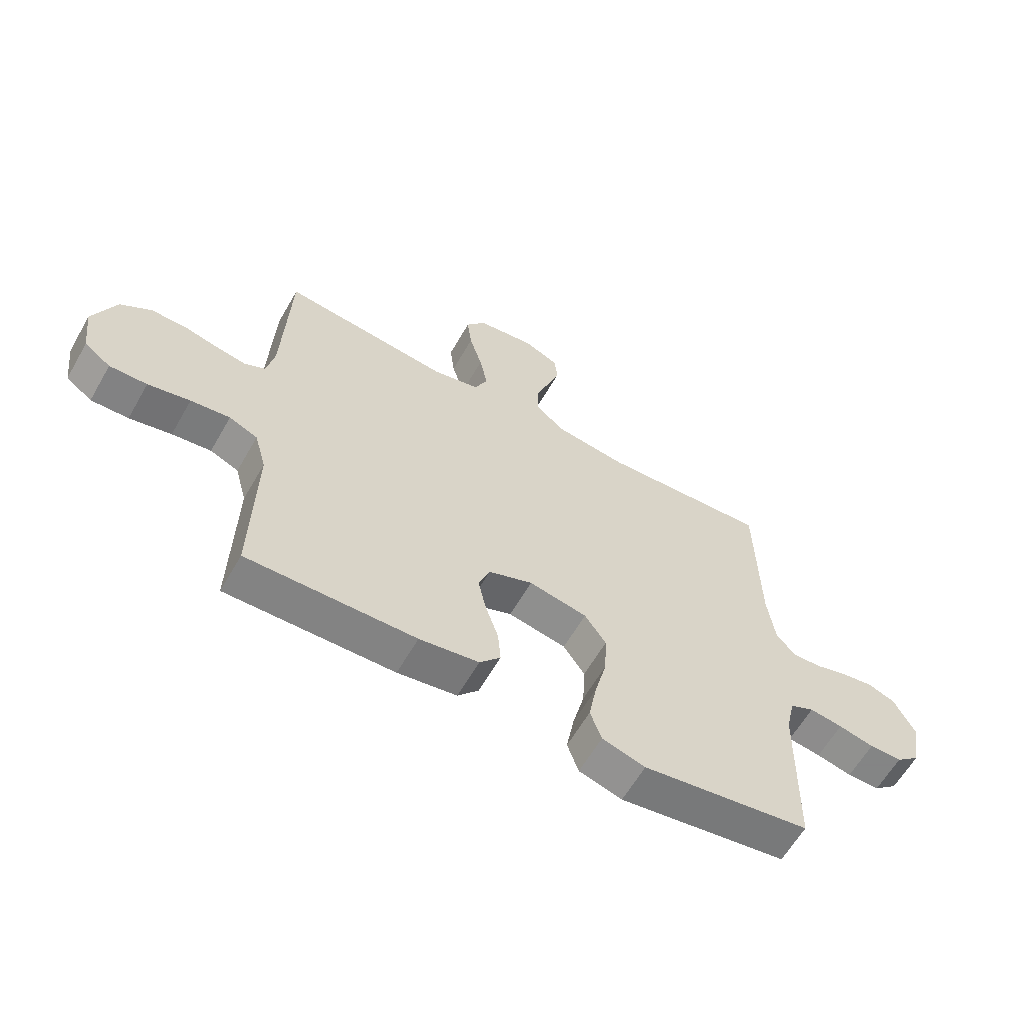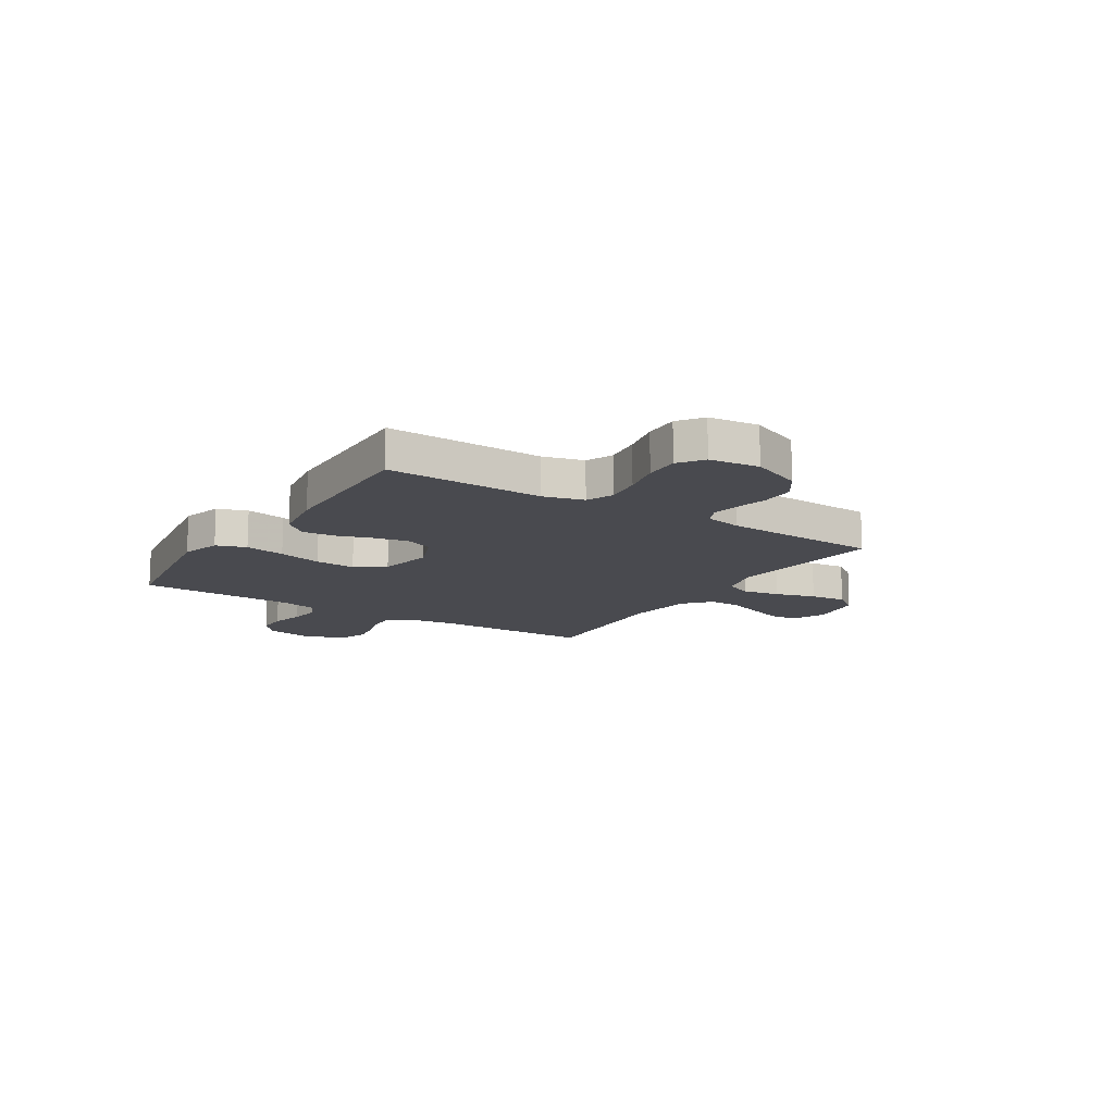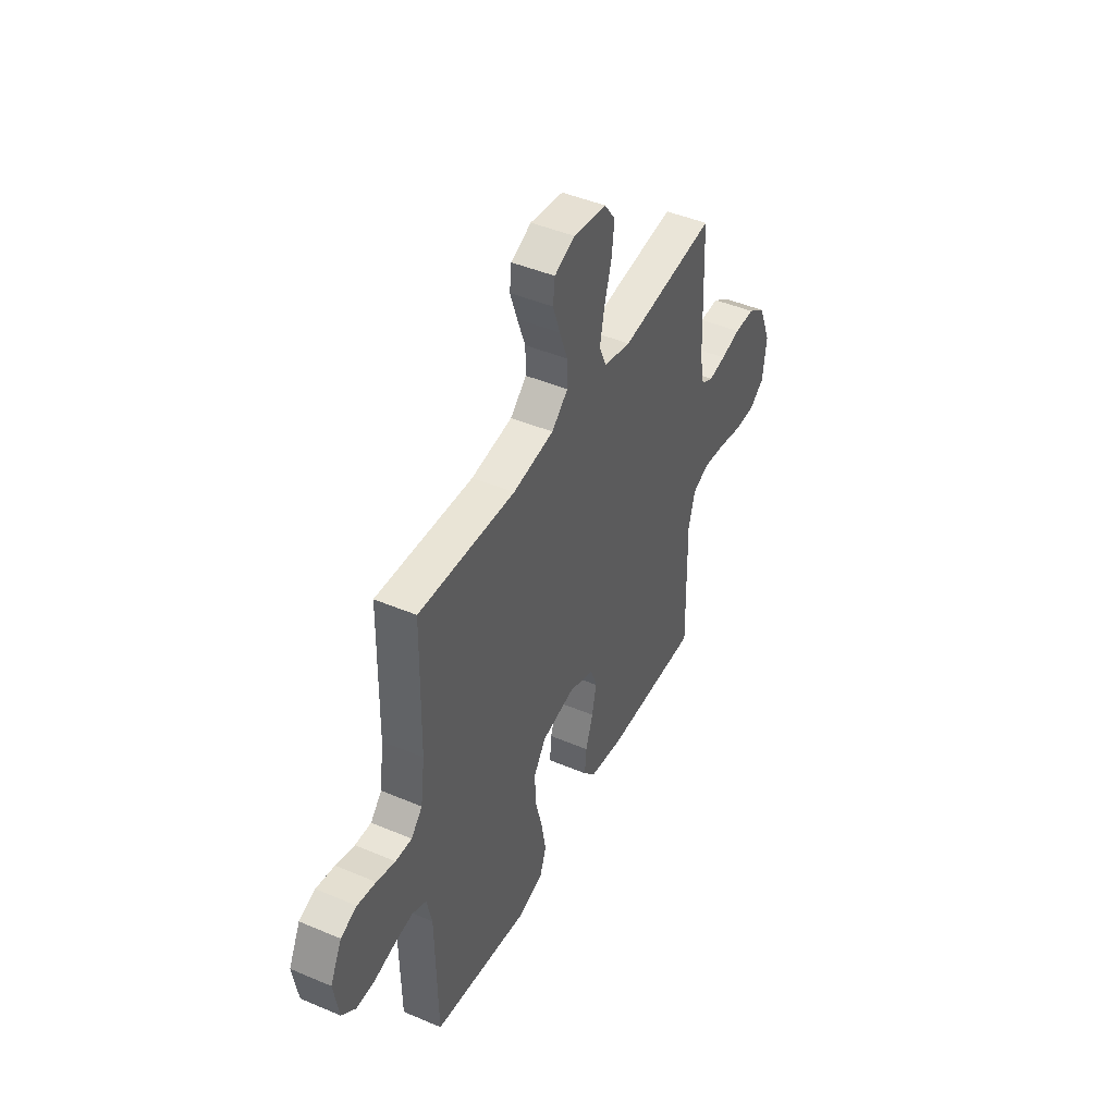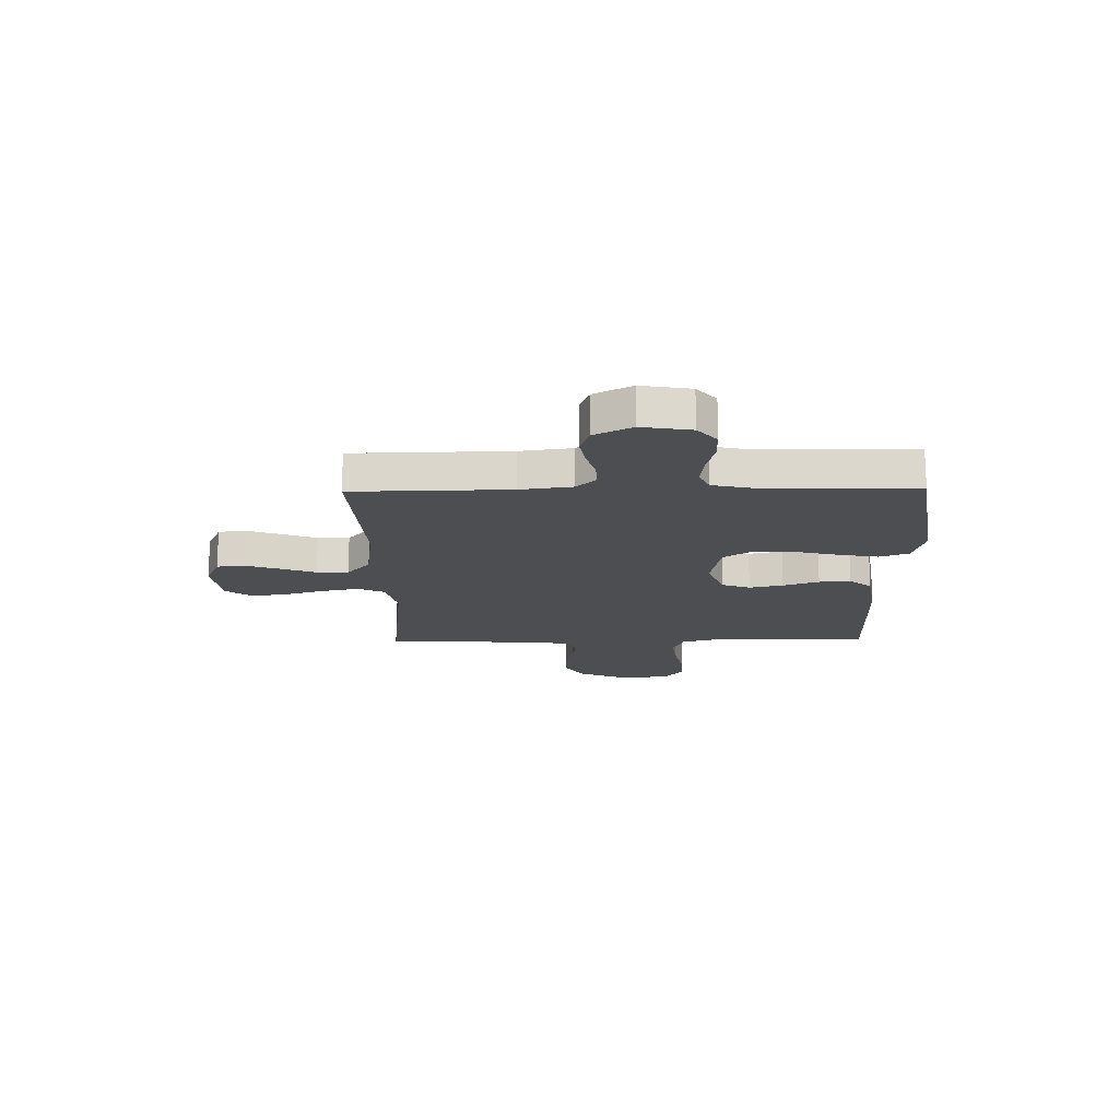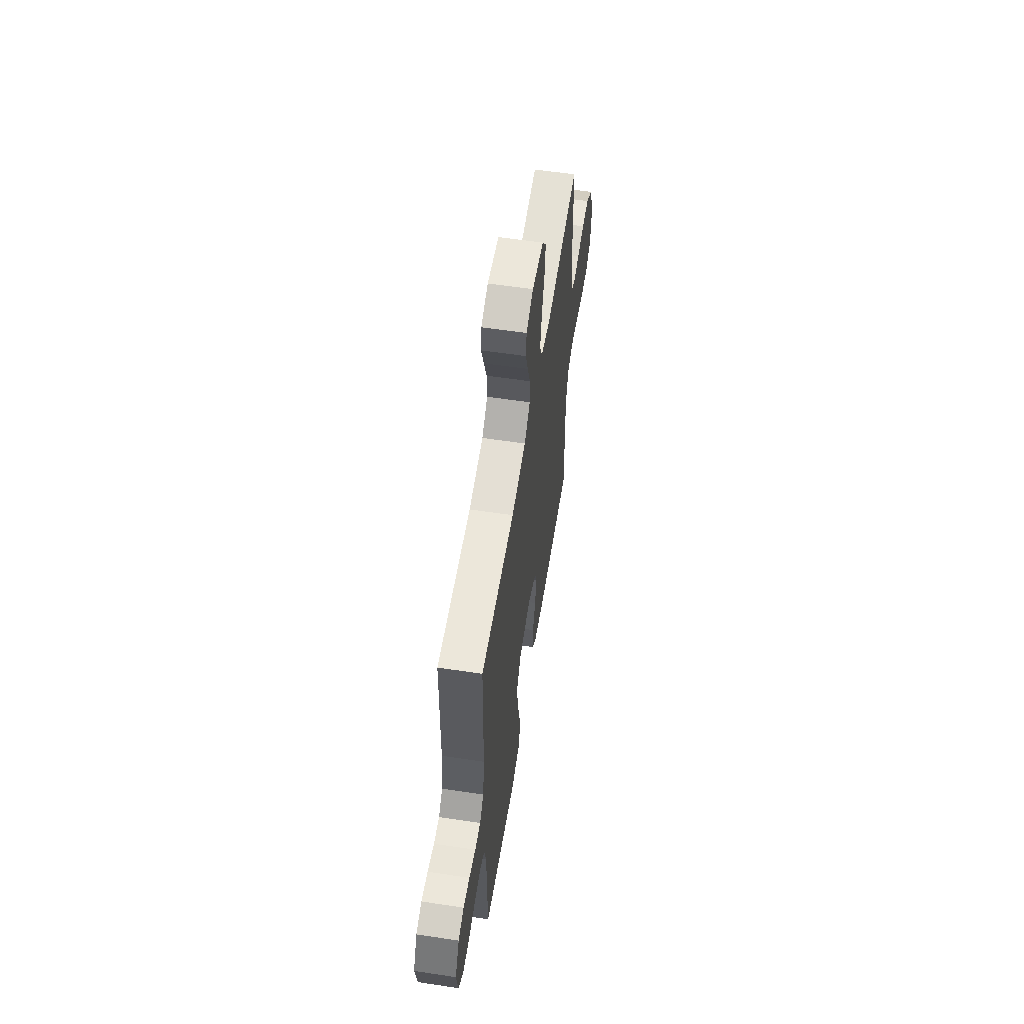
<metadata>
{"format":"obj","ext":"obj","renderer":"f3d","projection":"perspective","resolution":1024,"background":"white","views":[{"elev":-61.6,"azim":-29.8,"up":"+Z"},{"elev":-13.5,"azim":-122.5,"up":"+Y"},{"elev":44.9,"azim":116.2,"up":"+Z"},{"elev":-17.1,"azim":91.1,"up":"+Y"},{"elev":58.3,"azim":98.9,"up":"+Z"}]}
</metadata>
<code>
v -0.5 0.07 -0.5
v -0.494 0.07 -0.2
v -0.515 0.07 -0.123
v -0.566 0.07 -0.101
v -0.636 0.07 -0.11
v -0.711 0.07 -0.127
v -0.778 0.07 -0.129
v -0.825 0.07 -0.095
v -0.837 0.07 0
v -0.797 0.07 0.097
v -0.742 0.07 0.135
v -0.679 0.07 0.135
v -0.617 0.07 0.12
v -0.564 0.07 0.111
v -0.526 0.07 0.13
v -0.512 0.07 0.2
v -0.5 0.07 0.5
v -0.2 0.07 0.467
v -0.116 0.07 0.487
v -0.093 0.07 0.539
v -0.107 0.07 0.61
v -0.13 0.07 0.687
v -0.138 0.07 0.756
v -0.103 0.07 0.804
v 0 0.07 0.819
v 0.063 0.07 0.791
v 0.069 0.07 0.739
v 0.047 0.07 0.674
v 0.022 0.07 0.605
v 0.021 0.07 0.544
v 0.072 0.07 0.499
v 0.2 0.07 0.482
v 0.5 0.07 0.5
v 0.505 0.07 0.2
v 0.518 0.07 0.1
v 0.553 0.07 0.062
v 0.603 0.07 0.064
v 0.661 0.07 0.081
v 0.718 0.07 0.091
v 0.768 0.07 0.072
v 0.804 0.07 0
v 0.788 0.07 -0.095
v 0.745 0.07 -0.132
v 0.687 0.07 -0.132
v 0.624 0.07 -0.117
v 0.565 0.07 -0.109
v 0.522 0.07 -0.129
v 0.506 0.07 -0.2
v 0.5 0.07 -0.5
v 0.2 0.07 -0.546
v 0.123 0.07 -0.524
v 0.103 0.07 -0.467
v 0.117 0.07 -0.39
v 0.138 0.07 -0.306
v 0.142 0.07 -0.229
v 0.104 0.07 -0.173
v 0 0.07 -0.153
v -0.079 0.07 -0.184
v -0.099 0.07 -0.238
v -0.085 0.07 -0.303
v -0.062 0.07 -0.372
v -0.057 0.07 -0.433
v -0.094 0.07 -0.476
v -0.2 0.07 -0.493
v -0.5 0 -0.5
v -0.494 0 -0.2
v -0.515 0 -0.123
v -0.566 0 -0.101
v -0.636 0 -0.11
v -0.711 0 -0.127
v -0.778 0 -0.129
v -0.825 0 -0.095
v -0.837 0 0
v -0.797 0 0.097
v -0.742 0 0.135
v -0.679 0 0.135
v -0.617 0 0.12
v -0.564 0 0.111
v -0.526 0 0.13
v -0.512 0 0.2
v -0.5 0 0.5
v -0.2 0 0.467
v -0.116 0 0.487
v -0.093 0 0.539
v -0.107 0 0.61
v -0.13 0 0.687
v -0.138 0 0.756
v -0.103 0 0.804
v 0 0 0.819
v 0.063 0 0.791
v 0.069 0 0.739
v 0.047 0 0.674
v 0.022 0 0.605
v 0.021 0 0.544
v 0.072 0 0.499
v 0.2 0 0.482
v 0.5 0 0.5
v 0.505 0 0.2
v 0.518 0 0.1
v 0.553 0 0.062
v 0.603 0 0.064
v 0.661 0 0.081
v 0.718 0 0.091
v 0.768 0 0.072
v 0.804 0 0
v 0.788 0 -0.095
v 0.745 0 -0.132
v 0.687 0 -0.132
v 0.624 0 -0.117
v 0.565 0 -0.109
v 0.522 0 -0.129
v 0.506 0 -0.2
v 0.5 0 -0.5
v 0.2 0 -0.546
v 0.123 0 -0.524
v 0.103 0 -0.467
v 0.117 0 -0.39
v 0.138 0 -0.306
v 0.142 0 -0.229
v 0.104 0 -0.173
v 0 0 -0.153
v -0.079 0 -0.184
v -0.099 0 -0.238
v -0.085 0 -0.303
v -0.062 0 -0.372
v -0.057 0 -0.433
v -0.094 0 -0.476
v -0.2 0 -0.493
f 64 1 2
f 63 64 2
f 62 63 2
f 61 62 2
f 60 61 2
f 59 60 2 3
f 58 59 3 4
f 57 58 4
f 52 53 54
f 51 52 54
f 50 51 54
f 49 50 54
f 48 49 54
f 47 48 54 55
f 46 47 55 56
f 43 44 45
f 42 43 45
f 41 42 45
f 40 41 45
f 39 40 45
f 38 39 45
f 37 38 45
f 36 37 45 46
f 46 56 57
f 36 46 57
f 35 36 57
f 32 33 34
f 35 57 4
f 34 35 4
f 32 34 4
f 31 32 4
f 27 28 29
f 26 27 29
f 25 26 29
f 24 25 29
f 23 24 29
f 22 23 29
f 21 22 29
f 20 21 29 30
f 16 17 18
f 15 16 18 19
f 11 12 13
f 10 11 13
f 9 10 13
f 8 9 13
f 7 8 13
f 6 7 13
f 5 6 13
f 5 13 14
f 4 5 14 15
f 19 20 30 31
f 4 15 19 31
f 66 65 128
f 66 128 127
f 66 127 126
f 66 126 125
f 66 125 124
f 67 66 124 123
f 68 67 123 122
f 68 122 121
f 118 117 116
f 118 116 115
f 118 115 114
f 118 114 113
f 118 113 112
f 119 118 112 111
f 120 119 111 110
f 109 108 107
f 109 107 106
f 109 106 105
f 109 105 104
f 109 104 103
f 109 103 102
f 109 102 101
f 110 109 101 100
f 121 120 110
f 121 110 100
f 121 100 99
f 98 97 96
f 68 121 99
f 68 99 98
f 68 98 96
f 68 96 95
f 93 92 91
f 93 91 90
f 93 90 89
f 93 89 88
f 93 88 87
f 93 87 86
f 93 86 85
f 94 93 85 84
f 82 81 80
f 83 82 80 79
f 77 76 75
f 77 75 74
f 77 74 73
f 77 73 72
f 77 72 71
f 77 71 70
f 77 70 69
f 78 77 69
f 79 78 69 68
f 95 94 84 83
f 95 83 79 68
f 1 65 66 2
f 2 66 67 3
f 3 67 68 4
f 4 68 69 5
f 5 69 70 6
f 6 70 71 7
f 7 71 72 8
f 8 72 73 9
f 9 73 74 10
f 10 74 75 11
f 11 75 76 12
f 12 76 77 13
f 13 77 78 14
f 14 78 79 15
f 15 79 80 16
f 16 80 81 17
f 17 81 82 18
f 18 82 83 19
f 19 83 84 20
f 20 84 85 21
f 21 85 86 22
f 22 86 87 23
f 23 87 88 24
f 24 88 89 25
f 25 89 90 26
f 26 90 91 27
f 27 91 92 28
f 28 92 93 29
f 29 93 94 30
f 30 94 95 31
f 31 95 96 32
f 32 96 97 33
f 33 97 98 34
f 34 98 99 35
f 35 99 100 36
f 36 100 101 37
f 37 101 102 38
f 38 102 103 39
f 39 103 104 40
f 40 104 105 41
f 41 105 106 42
f 42 106 107 43
f 43 107 108 44
f 44 108 109 45
f 45 109 110 46
f 46 110 111 47
f 47 111 112 48
f 48 112 113 49
f 49 113 114 50
f 50 114 115 51
f 51 115 116 52
f 52 116 117 53
f 53 117 118 54
f 54 118 119 55
f 55 119 120 56
f 56 120 121 57
f 57 121 122 58
f 58 122 123 59
f 59 123 124 60
f 60 124 125 61
f 61 125 126 62
f 62 126 127 63
f 63 127 128 64
f 64 128 65 1

</code>
